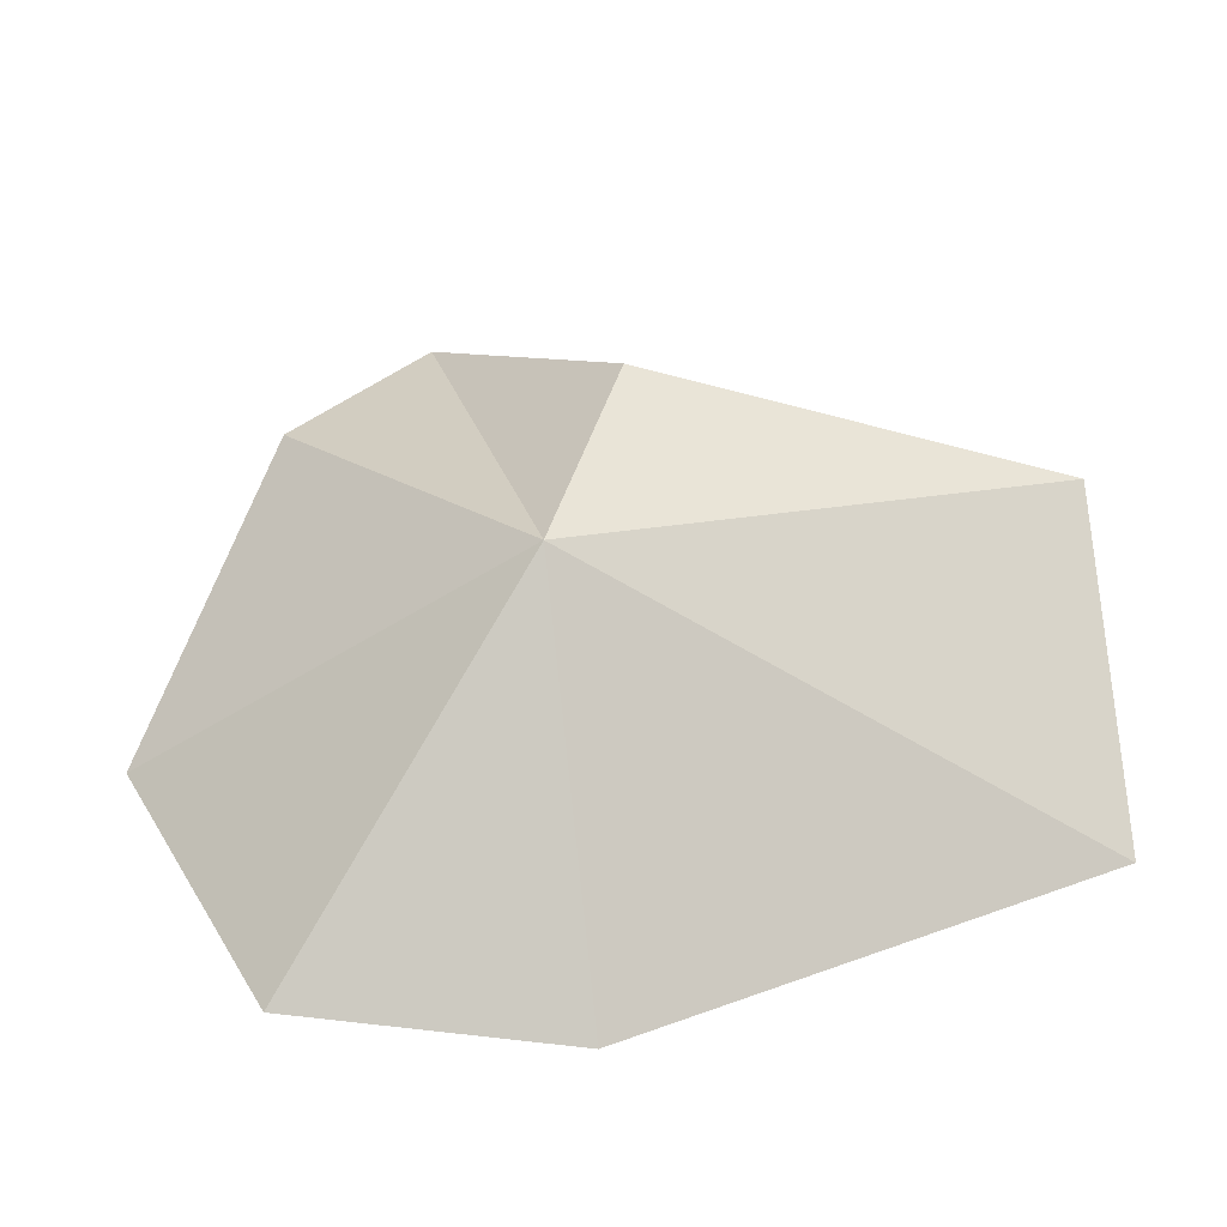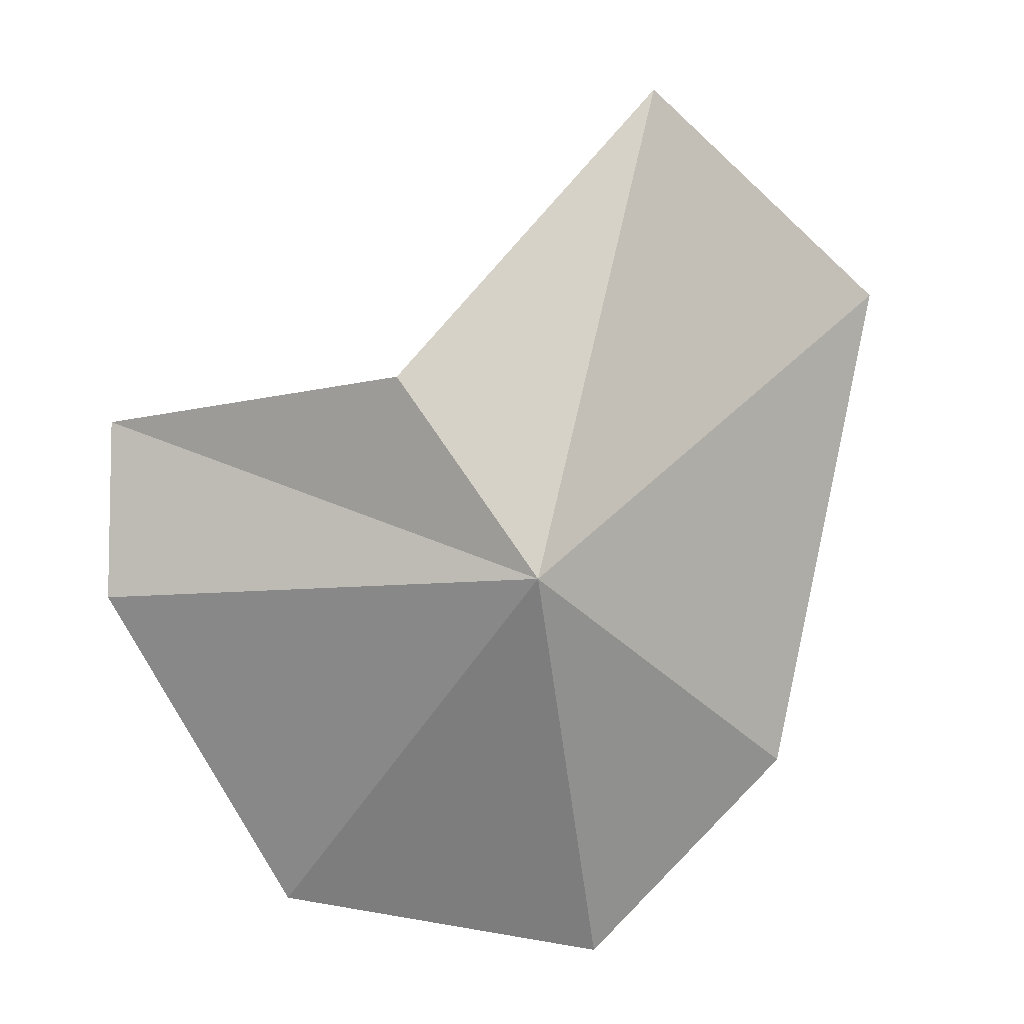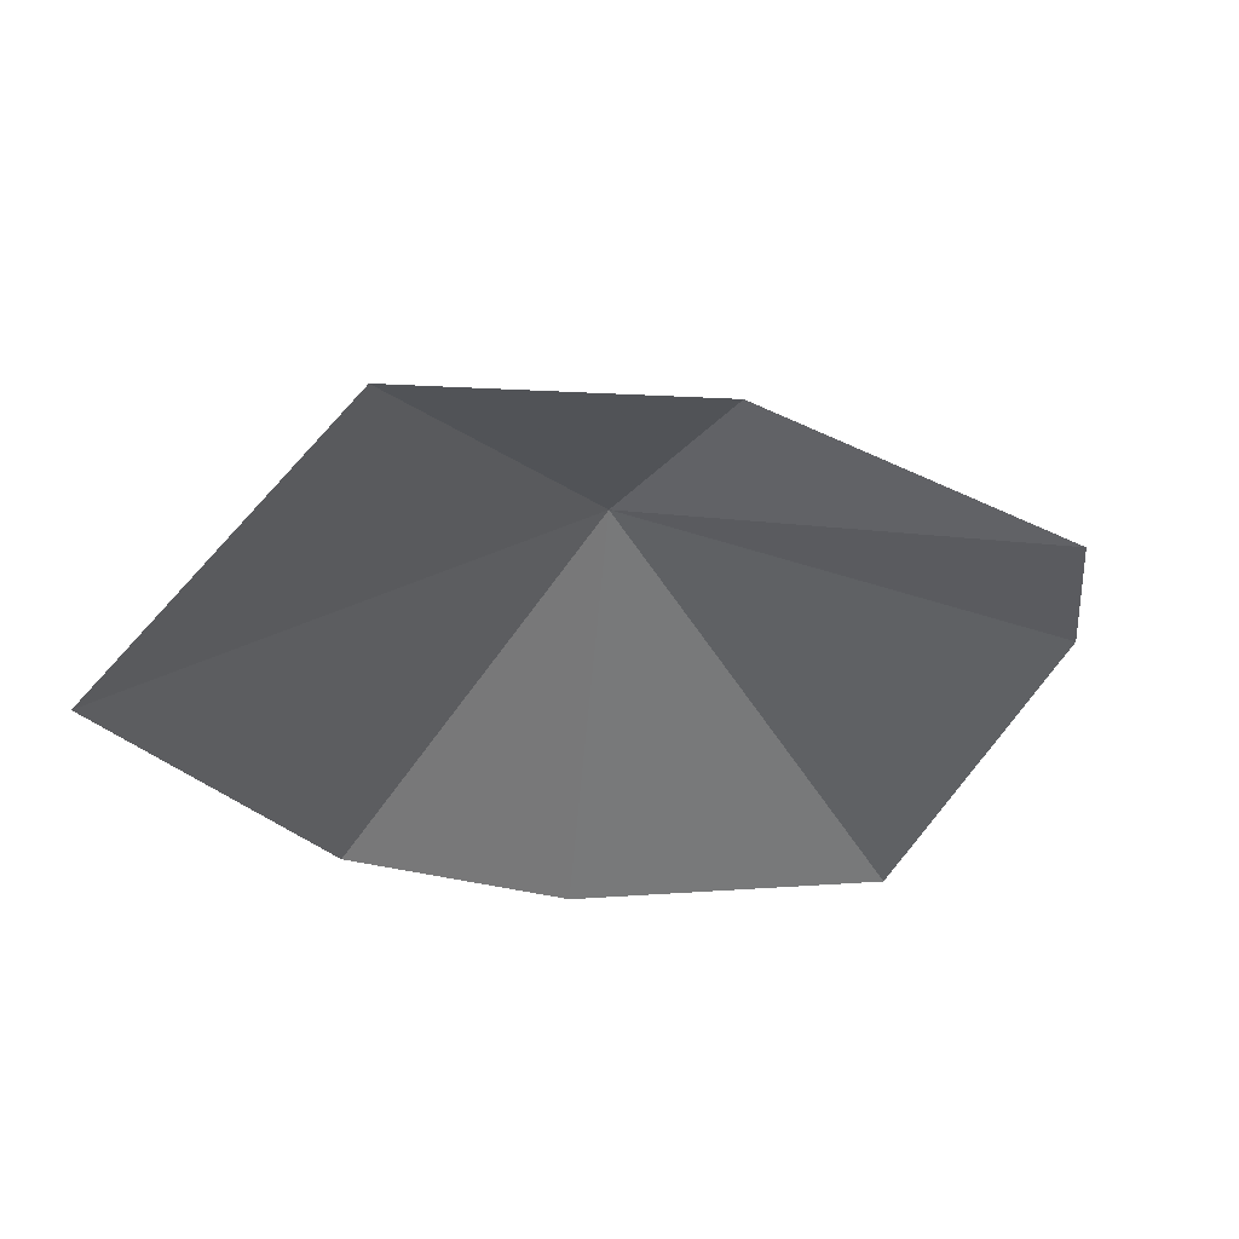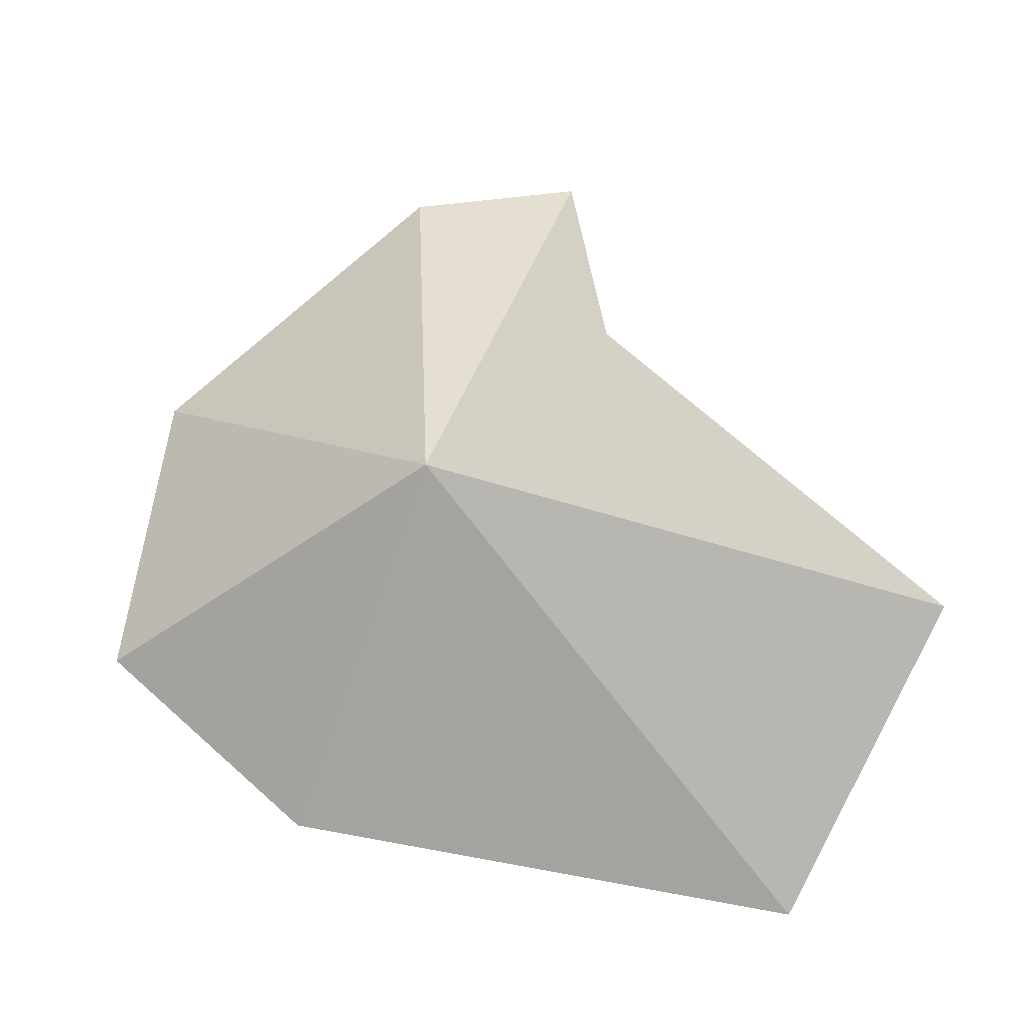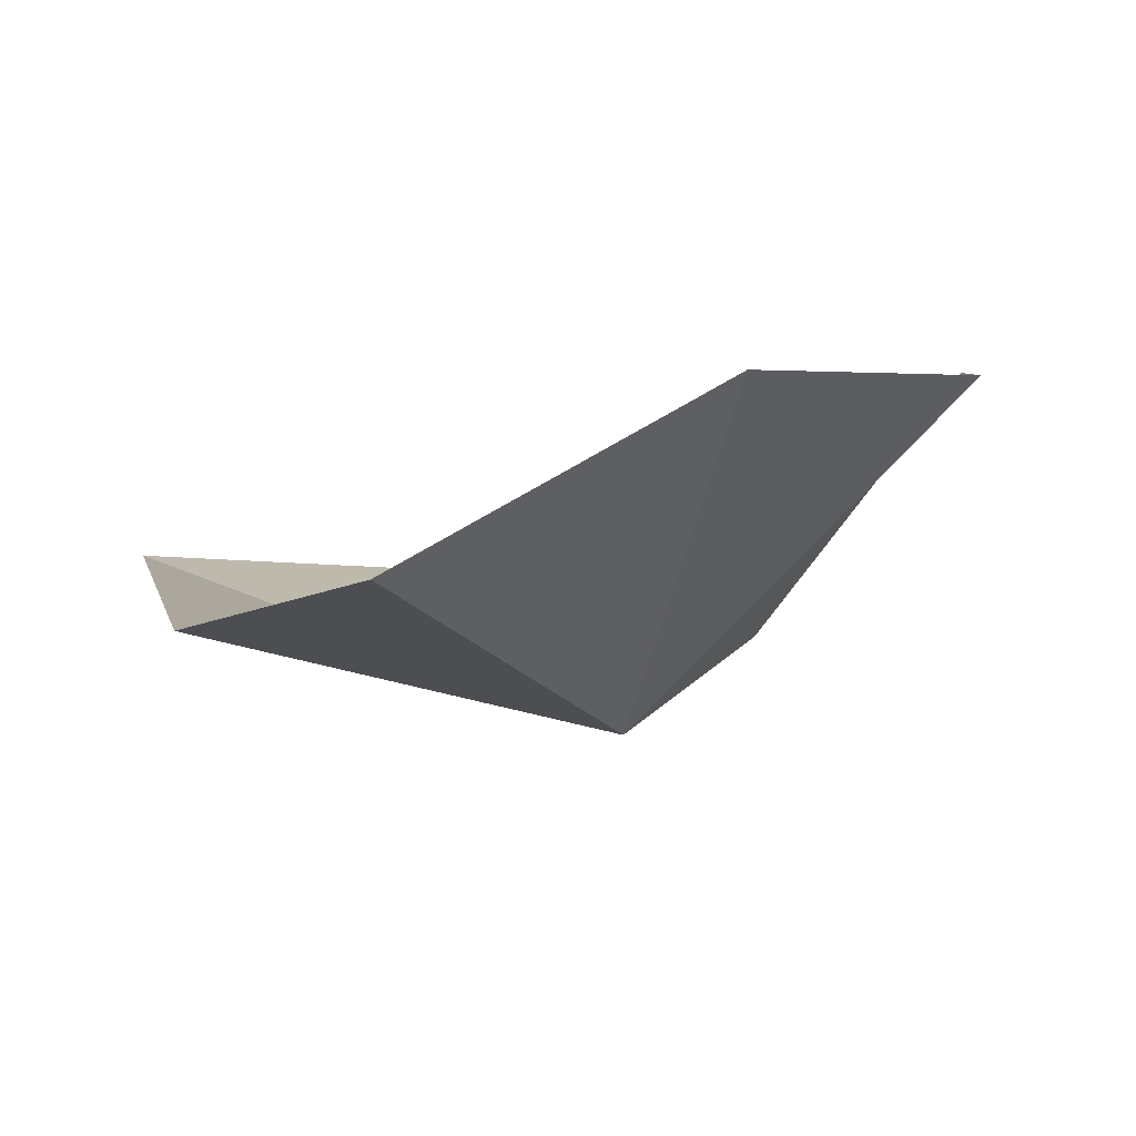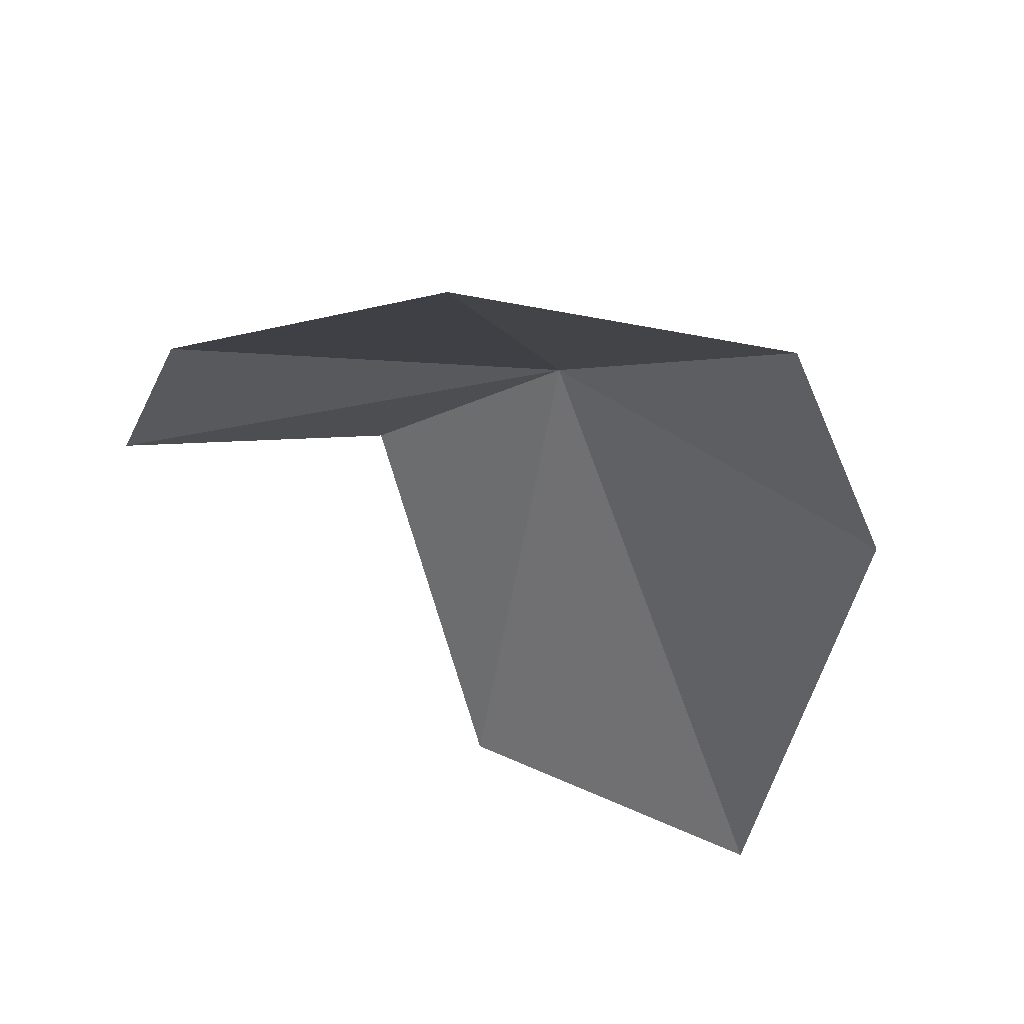
<metadata>
{"format":"obj","ext":"obj","renderer":"f3d","projection":"perspective","resolution":1024,"background":"white","views":[{"elev":41.2,"azim":-127.8,"up":"+Y"},{"elev":-9.5,"azim":177.3,"up":"+Z"},{"elev":-20.1,"azim":5.3,"up":"+Y"},{"elev":61.8,"azim":-92.4,"up":"+Y"},{"elev":-78.3,"azim":27.5,"up":"+Z"},{"elev":-42.4,"azim":156.8,"up":"+Y"}]}
</metadata>
<code>
v 50.09 104.8 47.26
v 53.25 105.3 51.71
v 47.12 102.2 59.57
v 41.07 97.75 55.7
v 48.36 98.23 39.05
v 55.82 98.16 40.31
v 59.96 101.5 47.22
v 59.93 102 51.29
v 43.76 98.08 43.7
f 1 3 2
f 1 4 3
f 1 6 5
f 1 8 7
f 1 2 8
f 1 9 4
f 1 5 9
f 1 7 6

</code>
